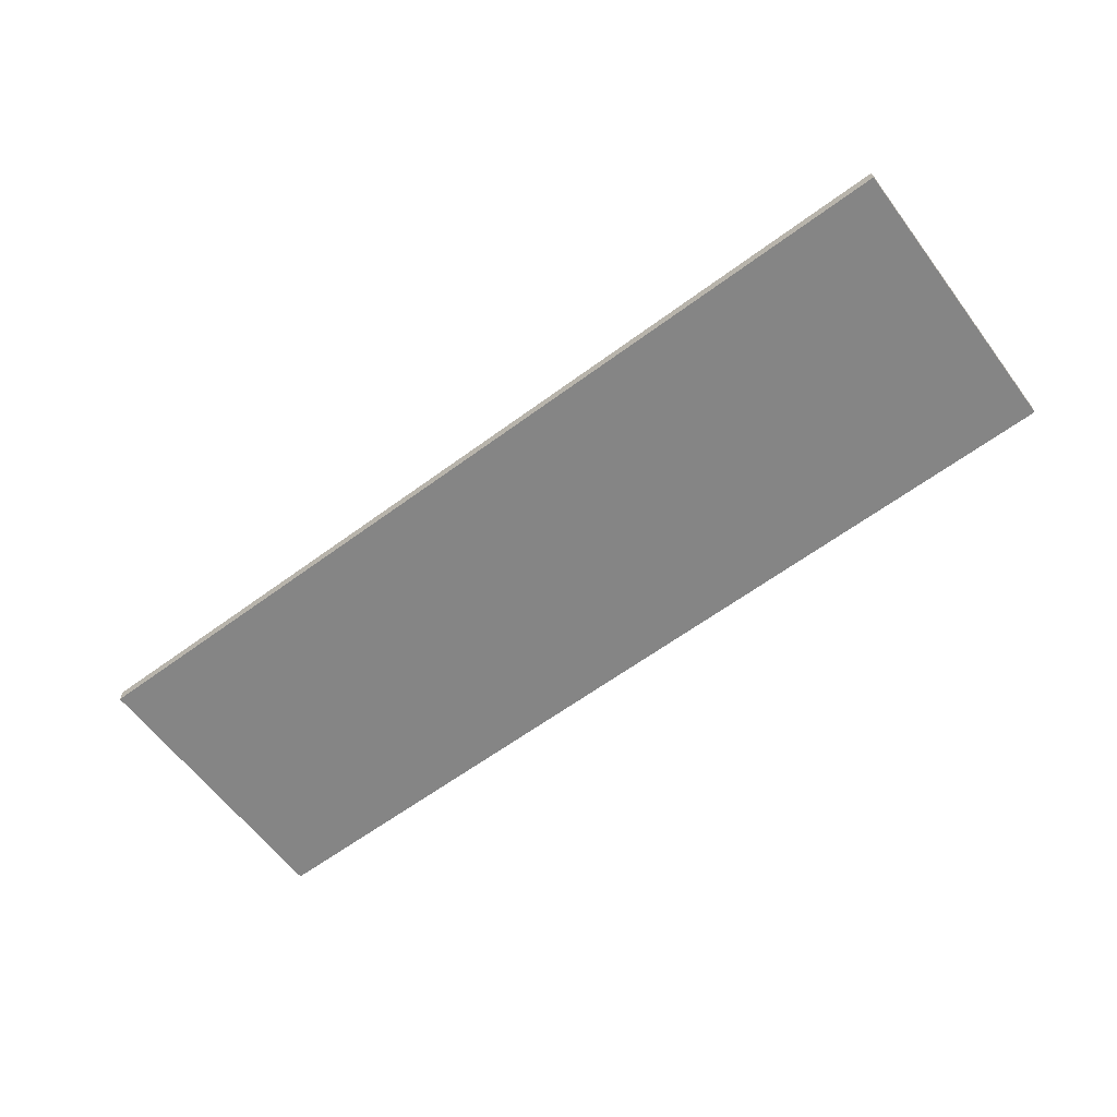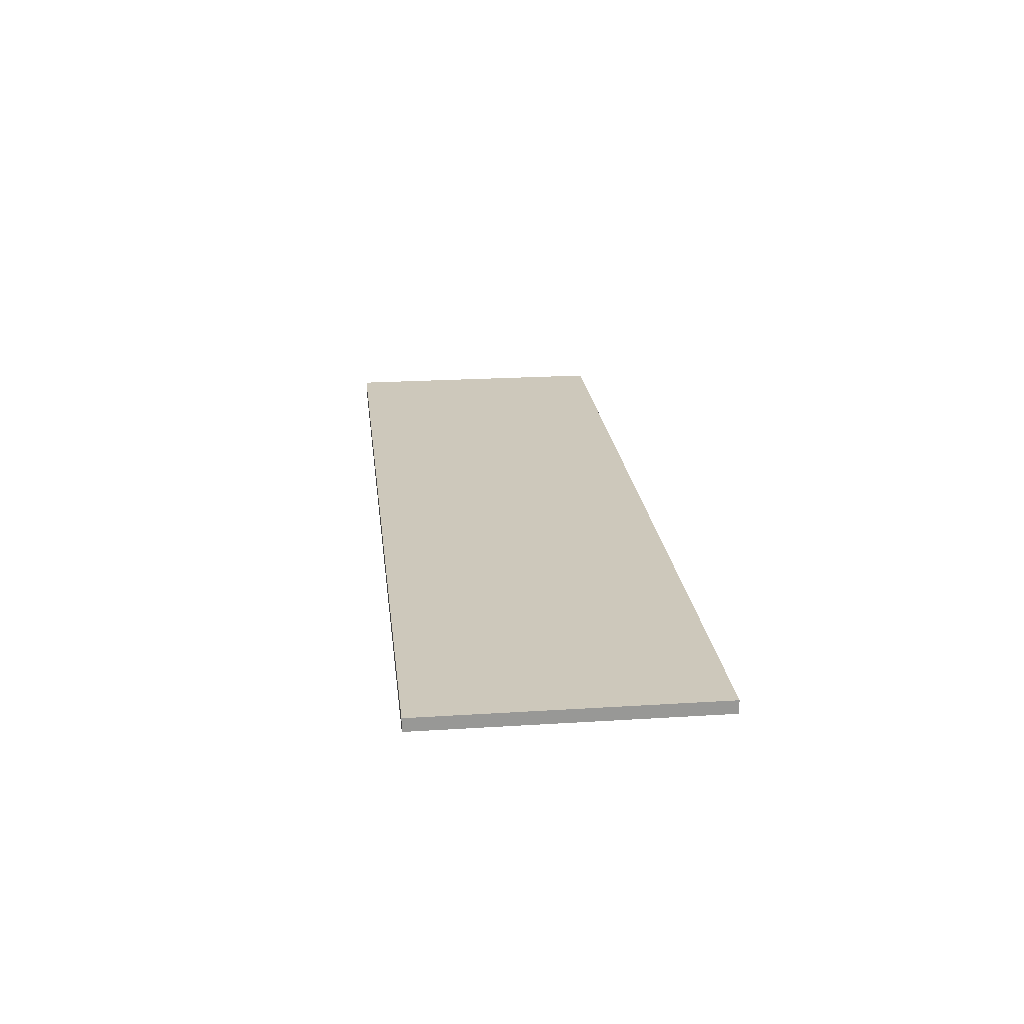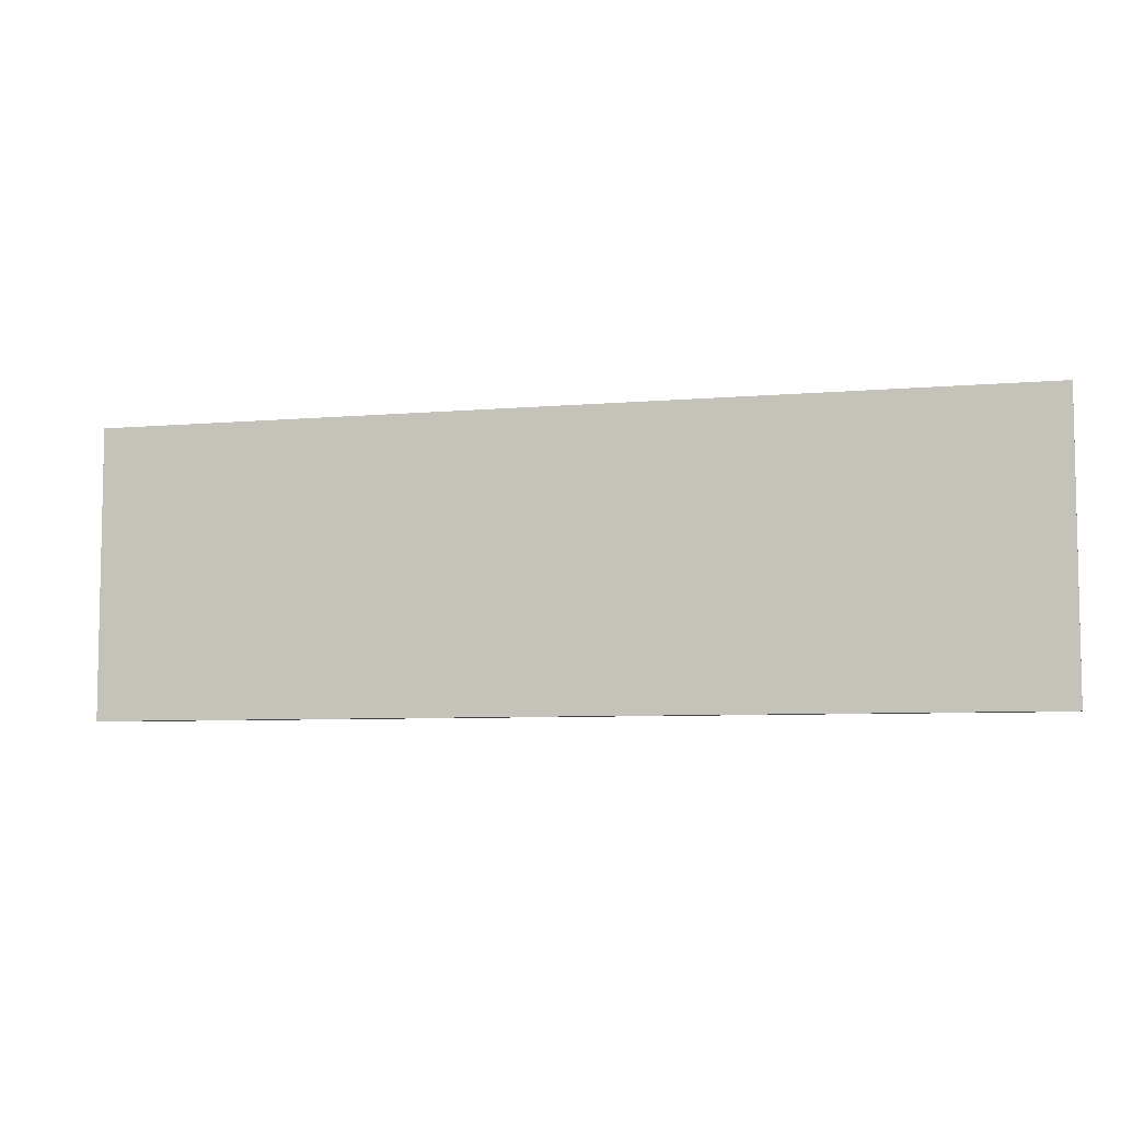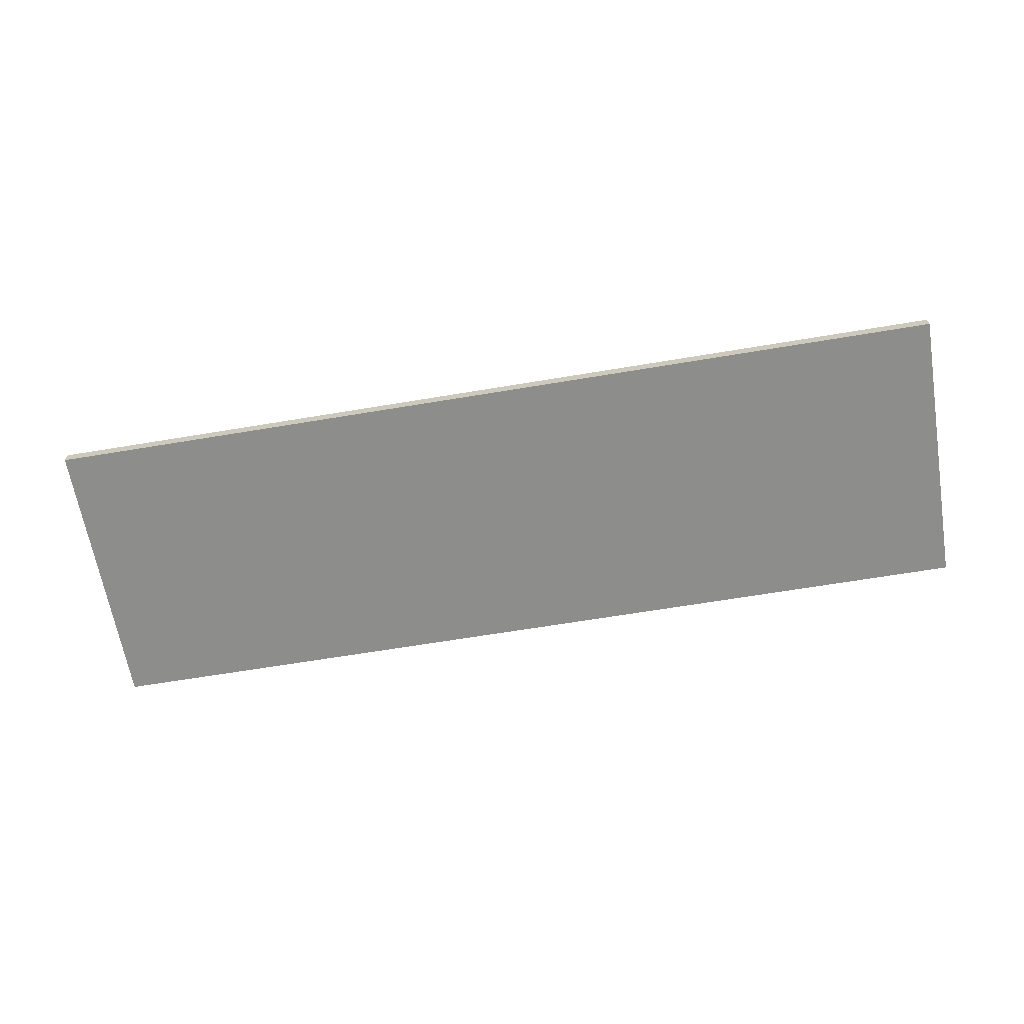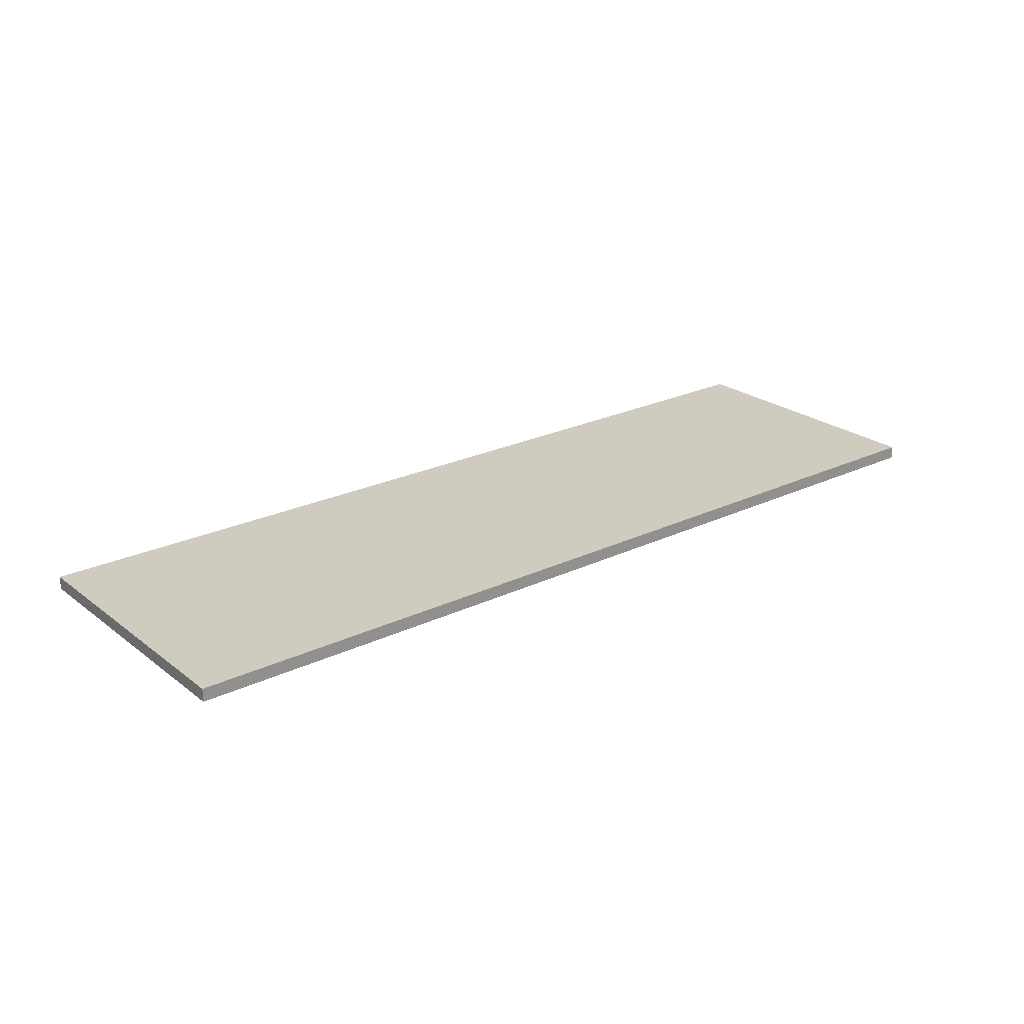
<metadata>
{"format":"obj","ext":"obj","renderer":"f3d","projection":"perspective","resolution":1024,"background":"white","views":[{"elev":-61.8,"azim":-143.1,"up":"+Z"},{"elev":22.0,"azim":83.7,"up":"+Z"},{"elev":-6.7,"azim":14.6,"up":"+Y"},{"elev":-64.4,"azim":9.6,"up":"+Z"},{"elev":23.7,"azim":-38.6,"up":"+Z"}]}
</metadata>
<code>
v -0.04468 0.4413 0.1048
v -0.04468 0.4682 0.1048
v 0.04184 0.4413 0.1048
v 0.04184 0.4682 0.1048
v -0.04468 0.4413 0.1035
v -0.04468 0.4682 0.1035
v 0.04184 0.4413 0.1035
v 0.04184 0.4682 0.1035
f 3 2 1
f 2 5 1
f 6 7 5
f 7 4 3
f 5 3 1
f 4 6 2
f 3 4 2
f 2 6 5
f 6 8 7
f 7 8 4
f 5 7 3
f 4 8 6

</code>
